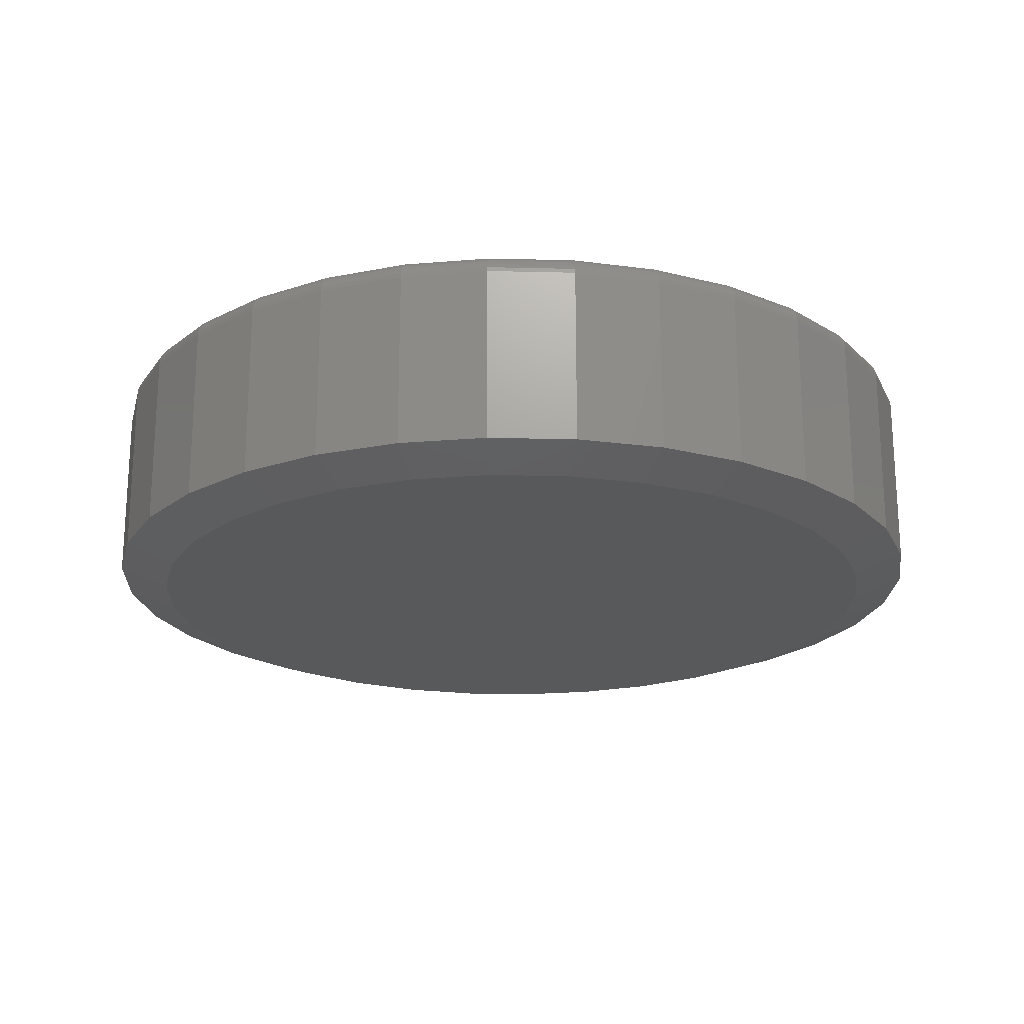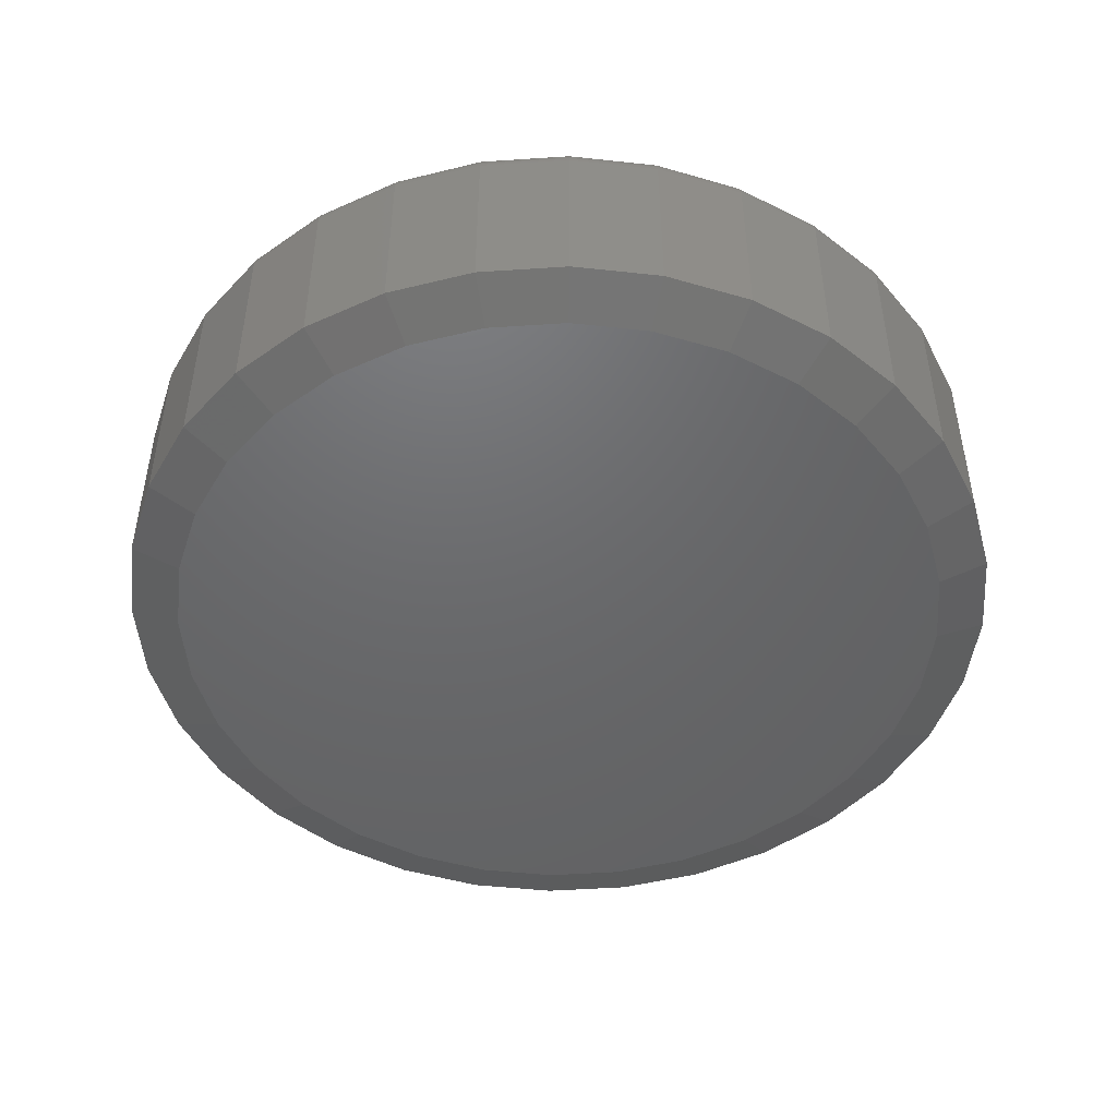
<metadata>
{"format":"stl","ext":"stl","renderer":"f3d","projection":"perspective","resolution":1024,"background":"white","views":[{"elev":-20.7,"azim":36.9,"up":"+Z"},{"elev":-47.7,"azim":122.4,"up":"+Z"}]}
</metadata>
<code>
# stl→obj: 352 verts, 700 faces
v 0.7658 -1.856e-16 -0.1562
v 0.7658 -8.588e-16 0.1484
v 0.7512 -0.1479 -0.1562
v 0.7512 -0.1479 0.1484
v 0.7081 -0.29 -0.1562
v 0.7081 -0.29 0.1484
v 0.6381 -0.4211 -0.1562
v 0.6381 -0.4211 0.1484
v 0.5438 -0.5359 -0.1562
v 0.5438 -0.5359 0.1484
v 0.429 -0.6302 -0.1562
v 0.429 -0.6302 0.1484
v 0.2979 -0.7002 -0.1562
v 0.2979 -0.7002 0.1484
v 0.1558 -0.7433 -0.1562
v 0.1558 -0.7433 0.1484
v 0.007895 -0.7579 -0.1562
v 0.007895 -0.7579 0.1484
v -0.14 -0.7433 -0.1562
v -0.14 -0.7433 0.1484
v -0.2821 -0.7002 -0.1562
v -0.2821 -0.7002 0.1484
v -0.4132 -0.6302 -0.1562
v -0.4132 -0.6302 0.1484
v -0.528 -0.5359 -0.1562
v -0.528 -0.5359 0.1484
v -0.6223 -0.4211 -0.1562
v -0.6223 -0.4211 0.1484
v -0.6923 -0.29 -0.1562
v -0.6923 -0.29 0.1484
v -0.7354 -0.1479 -0.1562
v -0.7354 -0.1479 0.1484
v -0.75 9.281e-17 -0.1562
v -0.75 9.281e-17 0.1484
v -0.7354 0.1479 -0.1562
v -0.7354 0.1479 0.1484
v -0.6923 0.29 -0.1562
v -0.6923 0.29 0.1484
v -0.6223 0.4211 -0.1562
v -0.6223 0.4211 0.1484
v -0.528 0.5359 -0.1562
v -0.528 0.5359 0.1484
v -0.4132 0.6302 -0.1562
v -0.4132 0.6302 0.1484
v -0.2821 0.7002 -0.1562
v -0.2821 0.7002 0.1484
v -0.14 0.7433 -0.1562
v -0.14 0.7433 0.1484
v 0.007895 0.7579 -0.1562
v 0.007895 0.7579 0.1484
v 0.1558 0.7433 -0.1562
v 0.1558 0.7433 0.1484
v 0.2979 0.7002 -0.1562
v 0.2979 0.7002 0.1484
v 0.429 0.6302 -0.1562
v 0.429 0.6302 0.1484
v 0.5438 0.5359 -0.1562
v 0.5438 0.5359 0.1484
v 0.6381 0.4211 -0.1562
v 0.6381 0.4211 0.1484
v 0.7081 0.29 -0.1562
v 0.7081 0.29 0.1484
v 0.7512 0.1479 -0.1562
v 0.7512 0.1479 0.1484
v 0.007895 0.672 -0.1875
v 0.139 0.659 -0.1875
v -0.1232 0.659 -0.1875
v 0.007895 -0.672 -0.1875
v -0.1232 -0.659 -0.1875
v 0.139 -0.659 -0.1875
v -0.2493 -0.6208 -0.1875
v 0.265 -0.6208 -0.1875
v -0.3654 -0.5587 -0.1875
v 0.3812 -0.5587 -0.1875
v -0.4673 -0.4751 -0.1875
v 0.483 -0.4751 -0.1875
v -0.5508 -0.3733 -0.1875
v 0.5666 -0.3733 -0.1875
v -0.6129 -0.2571 -0.1875
v 0.6287 -0.2571 -0.1875
v -0.6512 -0.1311 -0.1875
v 0.6669 -0.1311 -0.1875
v -0.6641 4.495e-07 -0.1875
v 0.6799 -5.338e-16 -0.1875
v -0.6512 0.1311 -0.1875
v 0.6669 0.1311 -0.1875
v -0.6129 0.2571 -0.1875
v 0.6287 0.2571 -0.1875
v -0.5508 0.3733 -0.1875
v 0.5666 0.3733 -0.1875
v -0.4673 0.4751 -0.1875
v 0.483 0.4751 -0.1875
v -0.3654 0.5587 -0.1875
v 0.3812 0.5587 -0.1875
v -0.2493 0.6208 -0.1875
v 0.265 0.6208 -0.1875
v -0.1323 0.705 0.1875
v 0.1481 0.705 0.1875
v 0.007895 0.7188 0.1875
v 0.283 0.6641 0.1875
v -0.2672 0.6641 0.1875
v 0.4073 0.5977 0.1875
v -0.3915 0.5977 0.1875
v 0.5162 0.5083 0.1875
v -0.5004 0.5083 0.1875
v 0.6056 0.3994 0.1875
v -0.5898 0.3994 0.1875
v 0.672 0.2751 0.1875
v -0.6562 0.2751 0.1875
v 0.7129 0.1402 0.1875
v -0.6971 0.1402 0.1875
v 0.7267 4.321e-16 0.1875
v -0.7109 -5.807e-16 0.1875
v 0.7129 -0.1402 0.1875
v -0.6971 -0.1402 0.1875
v 0.672 -0.2751 0.1875
v -0.6562 -0.2751 0.1875
v 0.6056 -0.3994 0.1875
v -0.5898 -0.3994 0.1875
v 0.5162 -0.5083 0.1875
v -0.5004 -0.5083 0.1875
v 0.4073 -0.5977 0.1875
v -0.3915 -0.5977 0.1875
v 0.283 -0.6641 0.1875
v -0.2672 -0.6641 0.1875
v 0.1481 -0.705 0.1875
v -0.1323 -0.705 0.1875
v 0.007895 -0.7188 0.1875
v -0.7186 0 0.1867
v -0.7046 0.1417 0.1867
v -0.7259 5.551e-17 0.1845
v -0.7118 0.1432 0.1845
v -0.7326 5.551e-17 0.1809
v -0.7184 0.1445 0.1809
v -0.7386 5.551e-17 0.1761
v -0.7242 0.1456 0.1761
v -0.7434 1.11e-16 0.1701
v -0.729 0.1466 0.1701
v -0.747 1.11e-16 0.1634
v -0.7325 0.1473 0.1634
v -0.7492 1.11e-16 0.1561
v -0.7347 0.1477 0.1561
v 0.7204 0.1417 0.1867
v 0.7343 -6.661e-16 0.1867
v 0.7276 0.1432 0.1845
v 0.7417 -6.661e-16 0.1845
v 0.7342 0.1445 0.1809
v 0.7484 -6.661e-16 0.1809
v 0.74 0.1456 0.1761
v 0.7543 -6.661e-16 0.1761
v 0.7448 0.1466 0.1701
v 0.7592 -7.216e-16 0.1701
v 0.7483 0.1473 0.1634
v 0.7628 -7.216e-16 0.1634
v 0.7505 0.1477 0.1561
v 0.765 -7.772e-16 0.1561
v 0.679 0.278 0.1867
v 0.6858 0.2808 0.1845
v 0.6921 0.2834 0.1809
v 0.6975 0.2857 0.1761
v 0.702 0.2875 0.1701
v 0.7054 0.2889 0.1634
v 0.7074 0.2897 0.1561
v 0.6119 0.4036 0.1867
v 0.618 0.4077 0.1845
v 0.6236 0.4114 0.1809
v 0.6285 0.4147 0.1761
v 0.6326 0.4174 0.1701
v 0.6356 0.4194 0.1634
v 0.6374 0.4206 0.1561
v 0.5216 0.5137 0.1867
v 0.5268 0.5189 0.1845
v 0.5315 0.5236 0.1809
v 0.5357 0.5278 0.1761
v 0.5392 0.5313 0.1701
v 0.5417 0.5338 0.1634
v 0.5433 0.5354 0.1561
v 0.4115 0.604 0.1867
v 0.4156 0.6101 0.1845
v 0.4193 0.6157 0.1809
v 0.4226 0.6207 0.1761
v 0.4253 0.6247 0.1701
v 0.4273 0.6277 0.1634
v 0.4285 0.6295 0.1561
v 0.2859 0.6712 0.1867
v 0.2887 0.6779 0.1845
v 0.2913 0.6842 0.1809
v 0.2936 0.6896 0.1761
v 0.2954 0.6941 0.1701
v 0.2968 0.6975 0.1634
v 0.2976 0.6995 0.1561
v 0.1496 0.7125 0.1867
v 0.151 0.7197 0.1845
v 0.1524 0.7263 0.1809
v 0.1535 0.7321 0.1761
v 0.1545 0.7369 0.1701
v 0.1552 0.7404 0.1634
v 0.1556 0.7426 0.1561
v 0.007895 0.7265 0.1867
v 0.007895 0.7338 0.1845
v 0.007895 0.7405 0.1809
v 0.007895 0.7465 0.1761
v 0.007895 0.7513 0.1701
v 0.007895 0.7549 0.1634
v 0.007895 0.7571 0.1561
v -0.1338 0.7125 0.1867
v -0.1353 0.7197 0.1845
v -0.1366 0.7263 0.1809
v -0.1377 0.7321 0.1761
v -0.1387 0.7369 0.1701
v -0.1394 0.7404 0.1634
v -0.1398 0.7426 0.1561
v -0.2701 0.6712 0.1867
v -0.2729 0.6779 0.1845
v -0.2755 0.6842 0.1809
v -0.2778 0.6896 0.1761
v -0.2796 0.6941 0.1701
v -0.281 0.6975 0.1634
v -0.2819 0.6995 0.1561
v -0.3957 0.604 0.1867
v -0.3998 0.6101 0.1845
v -0.4035 0.6157 0.1809
v -0.4068 0.6207 0.1761
v -0.4095 0.6247 0.1701
v -0.4115 0.6277 0.1634
v -0.4128 0.6295 0.1561
v -0.5058 0.5137 0.1867
v -0.511 0.5189 0.1845
v -0.5157 0.5236 0.1809
v -0.5199 0.5278 0.1761
v -0.5234 0.5313 0.1701
v -0.5259 0.5338 0.1634
v -0.5275 0.5354 0.1561
v -0.5961 0.4036 0.1867
v -0.6022 0.4077 0.1845
v -0.6078 0.4114 0.1809
v -0.6128 0.4147 0.1761
v -0.6168 0.4174 0.1701
v -0.6198 0.4194 0.1634
v -0.6216 0.4206 0.1561
v -0.6633 0.278 0.1867
v -0.67 0.2808 0.1845
v -0.6763 0.2834 0.1809
v -0.6817 0.2857 0.1761
v -0.6862 0.2875 0.1701
v -0.6896 0.2889 0.1634
v -0.6916 0.2897 0.1561
v 0.7204 -0.1417 0.1867
v 0.7276 -0.1432 0.1845
v 0.7342 -0.1445 0.1809
v 0.74 -0.1456 0.1761
v 0.7448 -0.1466 0.1701
v 0.7483 -0.1473 0.1634
v 0.7505 -0.1477 0.1561
v -0.7046 -0.1417 0.1867
v -0.7118 -0.1432 0.1845
v -0.7184 -0.1445 0.1809
v -0.7242 -0.1456 0.1761
v -0.729 -0.1466 0.1701
v -0.7325 -0.1473 0.1634
v -0.7347 -0.1477 0.1561
v -0.6633 -0.278 0.1867
v -0.67 -0.2808 0.1845
v -0.6763 -0.2834 0.1809
v -0.6817 -0.2857 0.1761
v -0.6862 -0.2875 0.1701
v -0.6896 -0.2889 0.1634
v -0.6916 -0.2897 0.1561
v -0.5961 -0.4036 0.1867
v -0.6022 -0.4077 0.1845
v -0.6078 -0.4114 0.1809
v -0.6128 -0.4147 0.1761
v -0.6168 -0.4174 0.1701
v -0.6198 -0.4194 0.1634
v -0.6216 -0.4206 0.1561
v -0.5058 -0.5137 0.1867
v -0.511 -0.5189 0.1845
v -0.5157 -0.5236 0.1809
v -0.5199 -0.5278 0.1761
v -0.5234 -0.5313 0.1701
v -0.5259 -0.5338 0.1634
v -0.5275 -0.5354 0.1561
v -0.3957 -0.604 0.1867
v -0.3998 -0.6101 0.1845
v -0.4035 -0.6157 0.1809
v -0.4068 -0.6207 0.1761
v -0.4095 -0.6247 0.1701
v -0.4115 -0.6277 0.1634
v -0.4128 -0.6295 0.1561
v -0.2701 -0.6712 0.1867
v -0.2729 -0.6779 0.1845
v -0.2755 -0.6842 0.1809
v -0.2778 -0.6896 0.1761
v -0.2796 -0.6941 0.1701
v -0.281 -0.6975 0.1634
v -0.2819 -0.6995 0.1561
v -0.1338 -0.7125 0.1867
v -0.1353 -0.7197 0.1845
v -0.1366 -0.7263 0.1809
v -0.1377 -0.7321 0.1761
v -0.1387 -0.7369 0.1701
v -0.1394 -0.7404 0.1634
v -0.1398 -0.7426 0.1561
v 0.007895 -0.7265 0.1867
v 0.007895 -0.7338 0.1845
v 0.007895 -0.7405 0.1809
v 0.007895 -0.7465 0.1761
v 0.007895 -0.7513 0.1701
v 0.007895 -0.7549 0.1634
v 0.007895 -0.7571 0.1561
v 0.1496 -0.7125 0.1867
v 0.151 -0.7197 0.1845
v 0.1524 -0.7263 0.1809
v 0.1535 -0.7321 0.1761
v 0.1545 -0.7369 0.1701
v 0.1552 -0.7404 0.1634
v 0.1556 -0.7426 0.1561
v 0.2859 -0.6712 0.1867
v 0.2887 -0.6779 0.1845
v 0.2913 -0.6842 0.1809
v 0.2936 -0.6896 0.1761
v 0.2954 -0.6941 0.1701
v 0.2968 -0.6975 0.1634
v 0.2976 -0.6995 0.1561
v 0.4115 -0.604 0.1867
v 0.4156 -0.6101 0.1845
v 0.4193 -0.6157 0.1809
v 0.4226 -0.6207 0.1761
v 0.4253 -0.6247 0.1701
v 0.4273 -0.6277 0.1634
v 0.4285 -0.6295 0.1561
v 0.5216 -0.5137 0.1867
v 0.5268 -0.5189 0.1845
v 0.5315 -0.5236 0.1809
v 0.5357 -0.5278 0.1761
v 0.5392 -0.5313 0.1701
v 0.5417 -0.5338 0.1634
v 0.5433 -0.5354 0.1561
v 0.6119 -0.4036 0.1867
v 0.618 -0.4077 0.1845
v 0.6236 -0.4114 0.1809
v 0.6285 -0.4147 0.1761
v 0.6326 -0.4174 0.1701
v 0.6356 -0.4194 0.1634
v 0.6374 -0.4206 0.1561
v 0.679 -0.278 0.1867
v 0.6858 -0.2808 0.1845
v 0.6921 -0.2834 0.1809
v 0.6975 -0.2857 0.1761
v 0.702 -0.2875 0.1701
v 0.7054 -0.2889 0.1634
v 0.7074 -0.2897 0.1561
f 1 2 3
f 3 2 4
f 3 4 5
f 5 4 6
f 5 6 7
f 7 6 8
f 7 8 9
f 9 8 10
f 9 10 11
f 11 10 12
f 11 12 13
f 13 12 14
f 13 14 15
f 15 14 16
f 15 16 17
f 17 16 18
f 17 18 19
f 19 18 20
f 19 20 21
f 21 20 22
f 21 22 23
f 23 22 24
f 23 24 25
f 25 24 26
f 25 26 27
f 27 26 28
f 27 28 29
f 29 28 30
f 29 30 31
f 31 30 32
f 31 32 33
f 33 32 34
f 33 34 35
f 35 34 36
f 35 36 37
f 37 36 38
f 37 38 39
f 39 38 40
f 39 40 41
f 41 40 42
f 41 42 43
f 43 42 44
f 43 44 45
f 45 44 46
f 45 46 47
f 47 46 48
f 47 48 49
f 49 48 50
f 49 50 51
f 51 50 52
f 51 52 53
f 53 52 54
f 53 54 55
f 55 54 56
f 55 56 57
f 57 56 58
f 57 58 59
f 59 58 60
f 59 60 61
f 61 60 62
f 61 62 63
f 63 62 64
f 63 64 1
f 1 64 2
f 65 66 67
f 68 69 70
f 70 69 71
f 70 71 72
f 72 71 73
f 72 73 74
f 74 73 75
f 74 75 76
f 76 75 77
f 76 77 78
f 78 77 79
f 78 79 80
f 80 79 81
f 80 81 82
f 82 81 83
f 82 83 84
f 84 83 85
f 84 85 86
f 86 85 87
f 86 87 88
f 88 87 89
f 88 89 90
f 90 89 91
f 90 91 92
f 92 91 93
f 92 93 94
f 94 93 95
f 94 95 96
f 96 95 67
f 96 67 66
f 96 53 94
f 47 65 67
f 49 66 65
f 65 47 49
f 90 59 88
f 88 59 61
f 88 61 86
f 86 61 63
f 86 63 84
f 84 63 1
f 39 89 37
f 37 89 87
f 37 87 35
f 35 87 85
f 35 85 33
f 33 85 83
f 59 90 57
f 57 90 92
f 57 92 55
f 55 92 94
f 55 94 53
f 53 96 51
f 51 96 66
f 51 66 49
f 47 67 45
f 45 67 95
f 45 95 43
f 89 39 91
f 91 39 41
f 91 41 93
f 93 41 43
f 93 43 95
f 71 21 73
f 15 68 70
f 17 69 68
f 68 15 17
f 77 27 79
f 79 27 29
f 79 29 81
f 81 29 31
f 81 31 83
f 83 31 33
f 7 78 5
f 5 78 80
f 5 80 3
f 3 80 82
f 3 82 1
f 1 82 84
f 27 77 25
f 25 77 75
f 25 75 23
f 23 75 73
f 23 73 21
f 21 71 19
f 19 71 69
f 19 69 17
f 15 70 13
f 13 70 72
f 13 72 11
f 78 7 76
f 76 7 9
f 76 9 74
f 74 9 11
f 74 11 72
f 97 98 99
f 98 97 100
f 100 97 101
f 100 101 102
f 102 101 103
f 102 103 104
f 104 103 105
f 104 105 106
f 106 105 107
f 106 107 108
f 108 107 109
f 108 109 110
f 110 109 111
f 110 111 112
f 112 111 113
f 112 113 114
f 114 113 115
f 114 115 116
f 116 115 117
f 116 117 118
f 118 117 119
f 118 119 120
f 120 119 121
f 120 121 122
f 122 121 123
f 122 123 124
f 124 123 125
f 124 125 126
f 126 125 127
f 126 127 128
f 113 111 129
f 129 111 130
f 129 130 131
f 131 130 132
f 131 132 133
f 133 132 134
f 133 134 135
f 135 134 136
f 135 136 137
f 137 136 138
f 137 138 139
f 139 138 140
f 139 140 141
f 141 140 142
f 141 142 34
f 34 142 36
f 110 112 143
f 143 112 144
f 143 144 145
f 145 144 146
f 145 146 147
f 147 146 148
f 147 148 149
f 149 148 150
f 149 150 151
f 151 150 152
f 151 152 153
f 153 152 154
f 153 154 155
f 155 154 156
f 155 156 64
f 64 156 2
f 108 110 157
f 157 110 143
f 157 143 158
f 158 143 145
f 158 145 159
f 159 145 147
f 159 147 160
f 160 147 149
f 160 149 161
f 161 149 151
f 161 151 162
f 162 151 153
f 162 153 163
f 163 153 155
f 163 155 62
f 62 155 64
f 106 108 164
f 164 108 157
f 164 157 165
f 165 157 158
f 165 158 166
f 166 158 159
f 166 159 167
f 167 159 160
f 167 160 168
f 168 160 161
f 168 161 169
f 169 161 162
f 169 162 170
f 170 162 163
f 170 163 60
f 60 163 62
f 104 106 171
f 171 106 164
f 171 164 172
f 172 164 165
f 172 165 173
f 173 165 166
f 173 166 174
f 174 166 167
f 174 167 175
f 175 167 168
f 175 168 176
f 176 168 169
f 176 169 177
f 177 169 170
f 177 170 58
f 58 170 60
f 102 104 178
f 178 104 171
f 178 171 179
f 179 171 172
f 179 172 180
f 180 172 173
f 180 173 181
f 181 173 174
f 181 174 182
f 182 174 175
f 182 175 183
f 183 175 176
f 183 176 184
f 184 176 177
f 184 177 56
f 56 177 58
f 100 102 185
f 185 102 178
f 185 178 186
f 186 178 179
f 186 179 187
f 187 179 180
f 187 180 188
f 188 180 181
f 188 181 189
f 189 181 182
f 189 182 190
f 190 182 183
f 190 183 191
f 191 183 184
f 191 184 54
f 54 184 56
f 98 100 192
f 192 100 185
f 192 185 193
f 193 185 186
f 193 186 194
f 194 186 187
f 194 187 195
f 195 187 188
f 195 188 196
f 196 188 189
f 196 189 197
f 197 189 190
f 197 190 198
f 198 190 191
f 198 191 52
f 52 191 54
f 99 98 199
f 199 98 192
f 199 192 200
f 200 192 193
f 200 193 201
f 201 193 194
f 201 194 202
f 202 194 195
f 202 195 203
f 203 195 196
f 203 196 204
f 204 196 197
f 204 197 205
f 205 197 198
f 205 198 50
f 50 198 52
f 97 99 206
f 206 99 199
f 206 199 207
f 207 199 200
f 207 200 208
f 208 200 201
f 208 201 209
f 209 201 202
f 209 202 210
f 210 202 203
f 210 203 211
f 211 203 204
f 211 204 212
f 212 204 205
f 212 205 48
f 48 205 50
f 101 97 213
f 213 97 206
f 213 206 214
f 214 206 207
f 214 207 215
f 215 207 208
f 215 208 216
f 216 208 209
f 216 209 217
f 217 209 210
f 217 210 218
f 218 210 211
f 218 211 219
f 219 211 212
f 219 212 46
f 46 212 48
f 103 101 220
f 220 101 213
f 220 213 221
f 221 213 214
f 221 214 222
f 222 214 215
f 222 215 223
f 223 215 216
f 223 216 224
f 224 216 217
f 224 217 225
f 225 217 218
f 225 218 226
f 226 218 219
f 226 219 44
f 44 219 46
f 105 103 227
f 227 103 220
f 227 220 228
f 228 220 221
f 228 221 229
f 229 221 222
f 229 222 230
f 230 222 223
f 230 223 231
f 231 223 224
f 231 224 232
f 232 224 225
f 232 225 233
f 233 225 226
f 233 226 42
f 42 226 44
f 107 105 234
f 234 105 227
f 234 227 235
f 235 227 228
f 235 228 236
f 236 228 229
f 236 229 237
f 237 229 230
f 237 230 238
f 238 230 231
f 238 231 239
f 239 231 232
f 239 232 240
f 240 232 233
f 240 233 40
f 40 233 42
f 109 107 241
f 241 107 234
f 241 234 242
f 242 234 235
f 242 235 243
f 243 235 236
f 243 236 244
f 244 236 237
f 244 237 245
f 245 237 238
f 245 238 246
f 246 238 239
f 246 239 247
f 247 239 240
f 247 240 38
f 38 240 40
f 111 109 130
f 130 109 241
f 130 241 132
f 132 241 242
f 132 242 134
f 134 242 243
f 134 243 136
f 136 243 244
f 136 244 138
f 138 244 245
f 138 245 140
f 140 245 246
f 140 246 142
f 142 246 247
f 142 247 36
f 36 247 38
f 112 114 144
f 144 114 248
f 144 248 146
f 146 248 249
f 146 249 148
f 148 249 250
f 148 250 150
f 150 250 251
f 150 251 152
f 152 251 252
f 152 252 154
f 154 252 253
f 154 253 156
f 156 253 254
f 156 254 2
f 2 254 4
f 115 113 255
f 255 113 129
f 255 129 256
f 256 129 131
f 256 131 257
f 257 131 133
f 257 133 258
f 258 133 135
f 258 135 259
f 259 135 137
f 259 137 260
f 260 137 139
f 260 139 261
f 261 139 141
f 261 141 32
f 32 141 34
f 117 115 262
f 262 115 255
f 262 255 263
f 263 255 256
f 263 256 264
f 264 256 257
f 264 257 265
f 265 257 258
f 265 258 266
f 266 258 259
f 266 259 267
f 267 259 260
f 267 260 268
f 268 260 261
f 268 261 30
f 30 261 32
f 119 117 269
f 269 117 262
f 269 262 270
f 270 262 263
f 270 263 271
f 271 263 264
f 271 264 272
f 272 264 265
f 272 265 273
f 273 265 266
f 273 266 274
f 274 266 267
f 274 267 275
f 275 267 268
f 275 268 28
f 28 268 30
f 121 119 276
f 276 119 269
f 276 269 277
f 277 269 270
f 277 270 278
f 278 270 271
f 278 271 279
f 279 271 272
f 279 272 280
f 280 272 273
f 280 273 281
f 281 273 274
f 281 274 282
f 282 274 275
f 282 275 26
f 26 275 28
f 123 121 283
f 283 121 276
f 283 276 284
f 284 276 277
f 284 277 285
f 285 277 278
f 285 278 286
f 286 278 279
f 286 279 287
f 287 279 280
f 287 280 288
f 288 280 281
f 288 281 289
f 289 281 282
f 289 282 24
f 24 282 26
f 125 123 290
f 290 123 283
f 290 283 291
f 291 283 284
f 291 284 292
f 292 284 285
f 292 285 293
f 293 285 286
f 293 286 294
f 294 286 287
f 294 287 295
f 295 287 288
f 295 288 296
f 296 288 289
f 296 289 22
f 22 289 24
f 127 125 297
f 297 125 290
f 297 290 298
f 298 290 291
f 298 291 299
f 299 291 292
f 299 292 300
f 300 292 293
f 300 293 301
f 301 293 294
f 301 294 302
f 302 294 295
f 302 295 303
f 303 295 296
f 303 296 20
f 20 296 22
f 128 127 304
f 304 127 297
f 304 297 305
f 305 297 298
f 305 298 306
f 306 298 299
f 306 299 307
f 307 299 300
f 307 300 308
f 308 300 301
f 308 301 309
f 309 301 302
f 309 302 310
f 310 302 303
f 310 303 18
f 18 303 20
f 126 128 311
f 311 128 304
f 311 304 312
f 312 304 305
f 312 305 313
f 313 305 306
f 313 306 314
f 314 306 307
f 314 307 315
f 315 307 308
f 315 308 316
f 316 308 309
f 316 309 317
f 317 309 310
f 317 310 16
f 16 310 18
f 124 126 318
f 318 126 311
f 318 311 319
f 319 311 312
f 319 312 320
f 320 312 313
f 320 313 321
f 321 313 314
f 321 314 322
f 322 314 315
f 322 315 323
f 323 315 316
f 323 316 324
f 324 316 317
f 324 317 14
f 14 317 16
f 122 124 325
f 325 124 318
f 325 318 326
f 326 318 319
f 326 319 327
f 327 319 320
f 327 320 328
f 328 320 321
f 328 321 329
f 329 321 322
f 329 322 330
f 330 322 323
f 330 323 331
f 331 323 324
f 331 324 12
f 12 324 14
f 120 122 332
f 332 122 325
f 332 325 333
f 333 325 326
f 333 326 334
f 334 326 327
f 334 327 335
f 335 327 328
f 335 328 336
f 336 328 329
f 336 329 337
f 337 329 330
f 337 330 338
f 338 330 331
f 338 331 10
f 10 331 12
f 118 120 339
f 339 120 332
f 339 332 340
f 340 332 333
f 340 333 341
f 341 333 334
f 341 334 342
f 342 334 335
f 342 335 343
f 343 335 336
f 343 336 344
f 344 336 337
f 344 337 345
f 345 337 338
f 345 338 8
f 8 338 10
f 116 118 346
f 346 118 339
f 346 339 347
f 347 339 340
f 347 340 348
f 348 340 341
f 348 341 349
f 349 341 342
f 349 342 350
f 350 342 343
f 350 343 351
f 351 343 344
f 351 344 352
f 352 344 345
f 352 345 6
f 6 345 8
f 114 116 248
f 248 116 346
f 248 346 249
f 249 346 347
f 249 347 250
f 250 347 348
f 250 348 251
f 251 348 349
f 251 349 252
f 252 349 350
f 252 350 253
f 253 350 351
f 253 351 254
f 254 351 352
f 254 352 4
f 4 352 6

</code>
